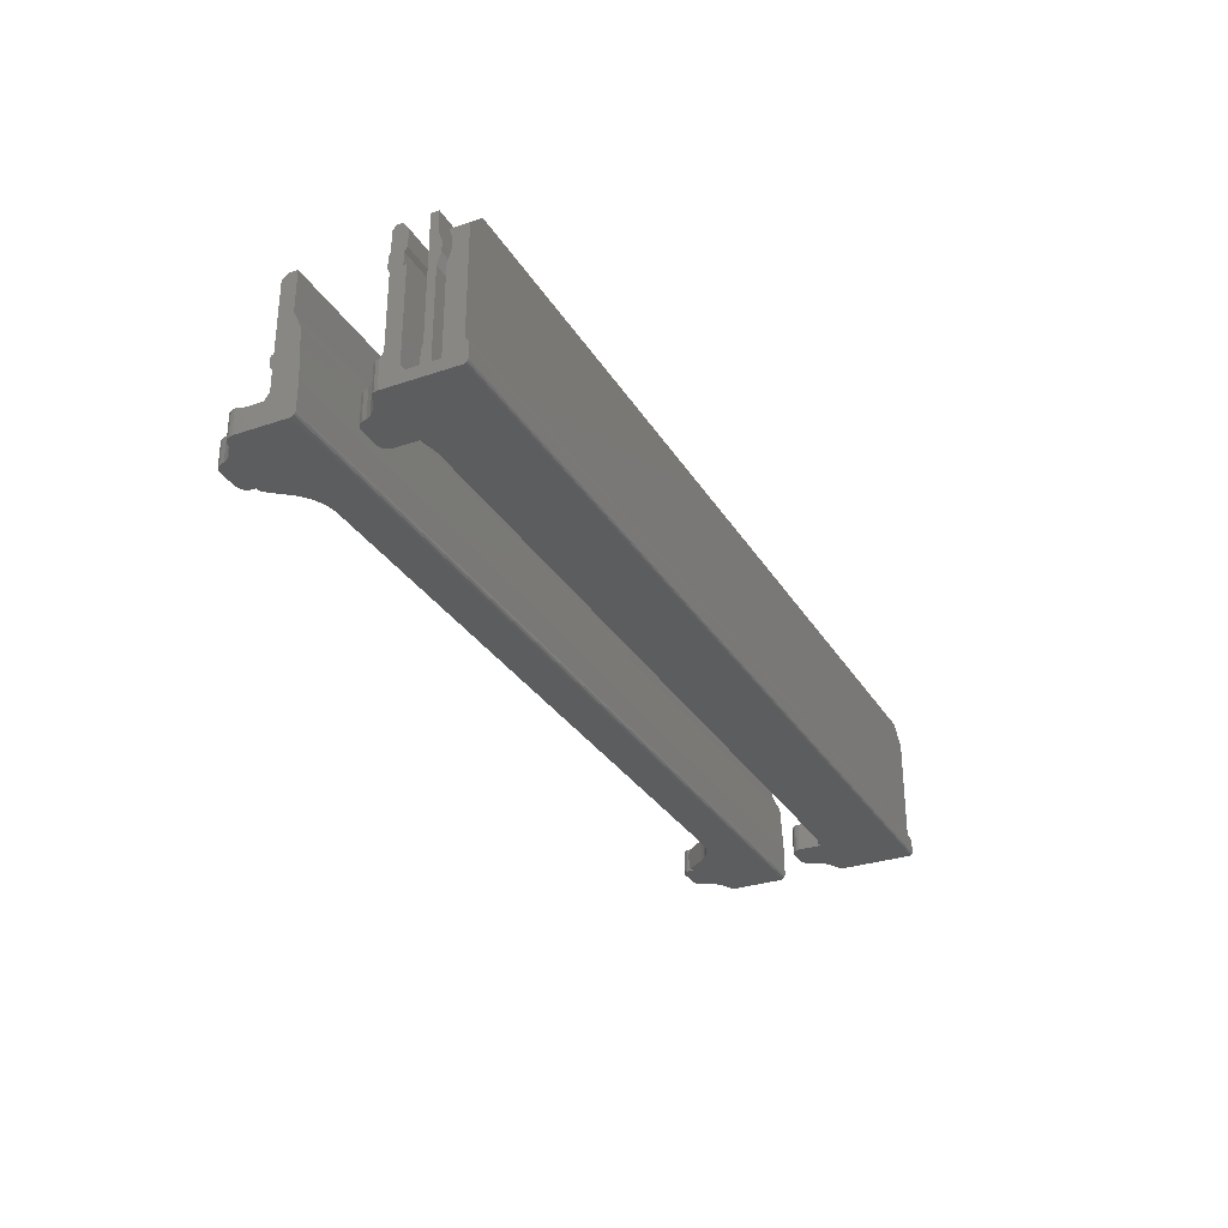
<metadata>
{"format":"stl","ext":"stl","renderer":"f3d","projection":"perspective","resolution":1024,"background":"white","views":[{"elev":-30.4,"azim":116.1,"up":"+Z"}]}
</metadata>
<code>
# stl→obj: 458 verts, 908 faces
v 50 3.357 2.9
v 50 3.303 2.9
v 49.99 3.303 2.9
v -50 3.357 2.9
v -49.99 3.303 2.9
v -50 3.303 2.9
v -50 3.357 2.978
v -50 3.51 12.93
v -50 4.96 12.93
v -50 3.51 11.7
v -50 3.71 13.35
v -50 8.9 10.3
v -50 10.85 2.683
v -50 8.9 1.2
v -50 10.77 0
v -50 8 1.2
v -50 7.21 3.4
v -50 8 10.45
v -50 7.21 16
v -50 8 13.95
v -50 7.01 2.4
v -50 7.01 1.2
v -50 3.357 0
v -50 3.71 3.815
v -50 5.26 11.6
v -50 5.26 1.72
v -50 4.96 11.6
v -50 3.71 11.28
v -50 3.685 3.617
v -50 3.618 3.401
v -50 5.76 1.2
v -50 3.526 3.224
v -50 3.371 3
v -50 3.357 3
v -50 11.25 1.717
v -50 11.25 0.48
v -50 11.21 0.2963
v -50 11.11 0.1406
v -50 10.95 0.0365
v -50 11.15 2.062
v -50 10.95 2.338
v -50 11.22 1.885
v -50 10.88 2.515
v -50 9.3 11.62
v -50 10.85 13.73
v -50 9.3 12.78
v -50 9.013 13.73
v -50 8.4 12.7
v -50 8.4 11.7
v -50 8 16
v -50 5.26 15.2
v -50 5.26 13.35
v -50 4.726 16
v -50 3.71 15.6
v -50 4.11 16
v 50 3.71 13.35
v 50 5.26 13.35
v 50 5.26 15.2
v 50 4.96 12.93
v 50 4.726 16
v 50 3.71 11.28
v 50 5.26 11.6
v 50 4.96 11.6
v 50 7.21 16
v 50 8 13.95
v 50 8 16
v 50 8 10.45
v 50 7.21 3.4
v 50 8.4 11.7
v 50 8.4 12.7
v 50 8.9 10.3
v 50 10.85 2.683
v 50 10.85 13.73
v 50 9.3 11.62
v 50 9.3 12.78
v 50 9.013 13.73
v 50 11.15 2.062
v 50 11.25 1.717
v 50 11.22 1.885
v 50 10.77 0
v 50 11.25 0.48
v 50 10.95 2.338
v 50 11.21 0.2963
v 50 11.11 0.1406
v 50 10.88 2.515
v 50 10.95 0.0365
v 50 8.9 1.2
v 50 8 1.2
v 50 7.01 2.4
v 50 7.01 1.2
v 50 3.357 0
v 50 5.76 1.2
v 50 3.51 12.93
v 50 3.71 15.6
v 50 4.11 16
v 50 3.51 11.7
v 50 3.71 3.815
v 50 5.26 1.72
v 50 3.685 3.617
v 50 3.618 3.401
v 50 3.526 3.224
v 50 3.371 3
v 50 3.357 2.978
v 50 3.357 3
v 48.13 10.85 15.6
v -48.13 10.85 15.6
v -47.73 10.45 16
v 47.73 10.45 16
v 47.73 9.588 16
v -47.73 9.588 16
v -48.73 8.9 15
v 48.73 8.9 15
v -49.63 8.9 14.1
v 49.63 8.9 14.1
v -43 3.371 3
v -40.8 3.3 2.896
v 43 3.371 3
v -41.32 3.266 2.847
v -41.84 3.164 2.699
v -42.33 2.996 2.455
v -42.54 2.894 2.308
v -43 2.894 2.308
v 40.8 3.3 2.896
v 41.32 3.266 2.847
v 41.84 3.164 2.699
v 42.33 2.996 2.455
v 42.54 2.894 2.308
v 43 2.894 2.308
v -42.72 2.802 2.131
v -43 2.802 2.131
v 42.72 2.802 2.131
v 43 2.802 2.131
v -42.8 2.764 2.01
v -43 2.735 1.915
v -42.84 2.735 1.915
v 42.8 2.764 2.01
v 43 2.735 1.915
v 42.84 2.735 1.915
v -42.88 2.71 1.717
v -43 2.71 1.717
v 42.88 2.71 1.717
v 43 2.71 1.717
v -43 2.71 0.48
v -42.88 2.71 0.48
v 42.88 2.71 0.48
v 43 2.71 0.48
v -43 2.747 0.2963
v -42.83 2.747 0.2963
v 43 2.747 0.2963
v 42.83 2.747 0.2963
v -43 2.851 0.1406
v -42.8 2.764 0.27
v -42.62 2.851 0.1406
v 43 2.851 0.1406
v 42.8 2.764 0.27
v 42.62 2.851 0.1406
v -43 3.006 0.0365
v -42.33 2.996 0.04371
v -42.3 3.006 0.0365
v 43 3.006 0.0365
v 42.33 2.996 0.04371
v 42.3 3.006 0.0365
v -43 3.19 0
v -41.84 3.164 0.005225
v -41.7 3.19 0
v 43 3.19 0
v 41.84 3.164 0.005225
v 41.7 3.19 0
v -44 -0.5 0
v -43 0.5 0
v -43.08 0.1173 0
v 49.38 2.433 0
v 49.92 2.974 0
v 49.71 2.649 0
v 48.85 2.272 0
v 48.33 1.994 0
v 47.88 1.621 0
v 47.51 1.167 0
v 47.23 0.6481 0
v 46.14 -0.5 0
v 47.07 0.1173 0
v 46.85 -0.2071 0
v 46.53 -0.4239 0
v 43 0.5 0
v 44 -0.5 0
v 43.62 -0.4239 0
v 43.29 -0.2071 0
v 43.08 0.1173 0
v 41.32 3.266 0
v 40.8 3.3 0
v -40.8 3.3 0
v -41.32 3.266 0
v -43.29 -0.2071 0
v -43.62 -0.4239 0
v -47.23 0.6481 0
v -46.14 -0.5 0
v -47.07 0.1173 0
v -46.53 -0.4239 0
v -46.85 -0.2071 0
v -47.51 1.167 0
v -47.88 1.621 0
v -48.33 1.994 0
v -48.85 2.272 0
v -49.38 2.433 0
v -49.71 2.649 0
v -49.92 2.974 0
v 49.71 2.649 3
v 49.38 2.433 3
v 43 0.5 3
v 49.92 2.974 3
v 48.85 2.272 3
v 48.33 1.994 3
v 46.14 -0.5 3
v 47.07 0.1173 3
v 47.23 0.6481 3
v 46.85 -0.2071 3
v 47.51 1.167 3
v 46.53 -0.4239 3
v 47.88 1.621 3
v 44 -0.5 3
v 43.62 -0.4239 3
v 43.29 -0.2071 3
v 43.08 0.1173 3
v -49.38 2.433 3
v -49.71 2.649 3
v -43 0.5 3
v -49.92 2.974 3
v -48.85 2.272 3
v -47.23 0.6481 3
v -44 -0.5 3
v -43.08 0.1173 3
v -43.29 -0.2071 3
v -43.62 -0.4239 3
v -46.14 -0.5 3
v -47.07 0.1173 3
v -46.53 -0.4239 3
v -46.85 -0.2071 3
v -47.51 1.167 3
v -47.88 1.621 3
v -48.33 1.994 3
v -50 -6.95 5.67
v -50 -6.65 6.8
v -50 -6.65 5.25
v -50 -6.95 6.8
v -50 -4.6 0
v -50 -4 0.6
v -50 -4.046 0.3704
v -50 -4.176 0.1757
v -50 -6.65 3.152
v -50 -4 3.5
v -50 -4.37 0.04568
v -50 -7.158 2.4
v -50 -6.65 14.2
v -50 -5.1 14.8
v -50 -5.1 10.5
v -50 -4.278 8.7
v -50 -9.893 0
v -50 -9.75 2.4
v -50 -9.893 2.6
v -50 -9.75 2.6
v -50 -6.05 14.8
v 50 -9.75 2.6
v 50 -9.893 2.6
v 50 -9.75 2.4
v 50 -6.65 14.2
v 50 -5.1 14.8
v 50 -6.05 14.8
v 50 -6.65 3.152
v 50 -4 0.6
v 50 -4 3.5
v 50 -7.158 2.4
v 50 -6.65 6.8
v 50 -4.278 8.7
v 50 -6.65 5.25
v 50 -4.6 0
v 50 -4.046 0.3704
v 50 -5.1 10.5
v 50 -4.176 0.1757
v 50 -4.37 0.04568
v 50 -9.893 0
v 50 -6.95 5.67
v 50 -6.95 6.8
v 49.92 -9.367 2.4
v 49.71 -9.043 2.4
v 49.38 -8.826 2.4
v 49 -8.75 2.4
v 44 -8.75 2.4
v 37.65 -8.543 2.4
v 43 -9.75 2.4
v 42.29 -12.15 2.4
v 43 -12.15 2.4
v 40.54 -9.964 2.4
v 43.08 -9.367 2.4
v 40.97 -10.46 2.4
v 40.04 -9.533 2.4
v 43.29 -9.043 2.4
v 39.5 -9.17 2.4
v 43.62 -8.826 2.4
v 38.29 -8.67 2.4
v 38.91 -8.881 2.4
v 37 -8.5 2.4
v -37 -8.5 2.4
v -40.97 -10.46 2.4
v -43 -9.75 2.4
v -42.29 -12.15 2.4
v -40.54 -9.964 2.4
v -43.08 -9.367 2.4
v -40.04 -9.533 2.4
v -43.29 -9.043 2.4
v -39.5 -9.17 2.4
v -43.62 -8.826 2.4
v -38.91 -8.881 2.4
v -38.29 -8.67 2.4
v -44 -8.75 2.4
v -37.65 -8.543 2.4
v -49 -8.75 2.4
v -49.38 -8.826 2.4
v -49.71 -9.043 2.4
v -49.92 -9.367 2.4
v -43 -12.15 2.4
v -42.47 -12.38 2.354
v -43 -12.38 2.354
v 42.47 -12.38 2.354
v 43 -12.38 2.354
v -42.62 -12.57 2.224
v -43 -12.57 2.224
v 42.62 -12.57 2.224
v 43 -12.57 2.224
v -42.73 -12.7 2.03
v -43 -12.7 2.03
v 42.73 -12.7 2.03
v 43 -12.7 2.03
v -42.76 -12.75 1.8
v -43 -12.75 1.8
v 42.76 -12.75 1.8
v 43 -12.75 1.8
v -43 -12.75 0.6
v -42.76 -12.75 0.6
v 42.76 -12.75 0.6
v 43 -12.75 0.6
v -43 -12.7 0.3704
v -42.73 -12.7 0.3704
v 43 -12.7 0.3704
v 42.73 -12.7 0.3704
v -43 -12.57 0.1757
v -42.62 -12.57 0.1757
v 43 -12.57 0.1757
v 42.62 -12.57 0.1757
v -43 -12.38 0.04568
v -42.47 -12.38 0.04568
v 43 -12.38 0.04568
v 42.47 -12.38 0.04568
v -43 -12.15 0
v -42.29 -12.15 0
v 43 -12.15 0
v 42.29 -12.15 0
v -44 -13.75 0
v -43 -12.75 0
v -43.08 -13.13 0
v 49.38 -10.82 0
v 49.92 -10.28 0
v 49.71 -10.6 0
v 48.85 -10.98 0
v 48.33 -11.26 0
v 40.97 -10.46 0
v 47.88 -11.63 0
v 47.51 -12.08 0
v 47.23 -12.6 0
v 46.14 -13.75 0
v 47.07 -13.13 0
v 46.85 -13.46 0
v 46.53 -13.67 0
v 44 -13.75 0
v 43 -12.75 0
v 43.62 -13.67 0
v 43.29 -13.46 0
v 43.08 -13.13 0
v 40.54 -9.964 0
v 40.04 -9.533 0
v 39.5 -9.17 0
v 38.91 -8.881 0
v 38.29 -8.67 0
v 37.65 -8.543 0
v 37 -8.5 0
v -37 -8.5 0
v -40.97 -10.46 0
v -48.33 -11.26 0
v -43.29 -13.46 0
v -43.62 -13.67 0
v -46.14 -13.75 0
v -47.23 -12.6 0
v -47.51 -12.08 0
v -47.07 -13.13 0
v -46.53 -13.67 0
v -47.88 -11.63 0
v -46.85 -13.46 0
v -40.54 -9.964 0
v -40.04 -9.533 0
v -39.5 -9.17 0
v -38.91 -8.881 0
v -48.85 -10.98 0
v -49.38 -10.82 0
v -38.29 -8.67 0
v -49.71 -10.6 0
v -49.92 -10.28 0
v -37.65 -8.543 0
v 49.92 -10.28 2.6
v 49.92 -9.367 2.6
v 49.71 -9.043 2.6
v 44 -8.75 2.6
v 49 -8.75 2.6
v 49.71 -10.6 2.6
v 49.38 -10.82 2.6
v 48.85 -10.98 2.6
v 43.29 -9.043 2.6
v 43.08 -9.367 2.6
v 49.38 -8.826 2.6
v 43.62 -8.826 2.6
v 43 -9.75 2.6
v 48.33 -11.26 2.6
v 47.88 -11.63 2.6
v 47.51 -12.08 2.6
v 46.14 -13.75 2.6
v 47.07 -13.13 2.6
v 47.23 -12.6 2.6
v 46.85 -13.46 2.6
v 46.53 -13.67 2.6
v 43 -12.75 2.6
v 44 -13.75 2.6
v 43.62 -13.67 2.6
v 43.29 -13.46 2.6
v 43.08 -13.13 2.6
v -49.92 -10.28 2.6
v -49.71 -9.043 2.6
v -49.92 -9.367 2.6
v -49 -8.75 2.6
v -44 -8.75 2.6
v -49.38 -10.82 2.6
v -49.71 -10.6 2.6
v -48.85 -10.98 2.6
v -43.08 -9.367 2.6
v -43.29 -9.043 2.6
v -49.38 -8.826 2.6
v -43.62 -8.826 2.6
v -43 -9.75 2.6
v -47.51 -12.08 2.6
v -47.23 -12.6 2.6
v -43 -12.75 2.6
v -44 -13.75 2.6
v -43.08 -13.13 2.6
v -43.29 -13.46 2.6
v -43.62 -13.67 2.6
v -46.14 -13.75 2.6
v -47.07 -13.13 2.6
v -46.53 -13.67 2.6
v -46.85 -13.46 2.6
v -47.88 -11.63 2.6
v -48.33 -11.26 2.6
f 1 2 3
f 4 5 6
f 4 6 7
f 8 9 10
f 9 8 11
f 12 13 14
f 15 16 14
f 17 18 16
f 19 18 17
f 18 19 20
f 21 16 22
f 15 22 16
f 23 22 15
f 24 25 26
f 10 27 28
f 28 25 24
f 27 10 9
f 25 28 27
f 26 29 24
f 26 30 29
f 23 26 31
f 26 32 30
f 26 4 32
f 22 23 31
f 26 23 4
f 32 4 33
f 7 33 4
f 33 7 34
f 15 35 36
f 15 36 37
f 14 35 15
f 15 37 38
f 15 38 39
f 40 35 41
f 35 40 42
f 35 14 41
f 41 14 43
f 43 14 13
f 13 44 45
f 46 45 44
f 45 46 47
f 13 12 44
f 18 48 49
f 48 18 20
f 20 19 50
f 16 21 17
f 9 51 52
f 51 9 53
f 9 11 53
f 54 53 11
f 53 54 55
f 56 57 58
f 57 56 59
f 56 58 60
f 61 62 63
f 64 65 66
f 65 64 67
f 67 64 68
f 65 69 70
f 69 65 67
f 71 72 73
f 74 73 75
f 75 73 76
f 77 78 79
f 78 80 81
f 78 77 82
f 81 80 83
f 83 80 84
f 78 82 80
f 80 82 85
f 80 85 72
f 84 80 86
f 71 73 74
f 87 72 71
f 72 87 80
f 88 80 87
f 67 68 88
f 89 88 68
f 90 88 89
f 90 80 88
f 91 90 92
f 93 59 56
f 94 60 95
f 60 94 56
f 96 59 93
f 62 61 97
f 62 97 98
f 99 98 97
f 100 98 99
f 101 98 100
f 1 98 101
f 1 101 102
f 103 102 104
f 1 102 103
f 91 98 1
f 90 91 80
f 98 91 92
f 103 2 1
f 59 96 63
f 63 96 61
f 39 84 86
f 84 39 38
f 84 37 83
f 37 84 38
f 83 36 81
f 36 83 37
f 81 35 78
f 35 81 36
f 78 42 79
f 42 78 35
f 79 40 77
f 40 79 42
f 77 41 82
f 41 77 40
f 82 43 85
f 43 82 41
f 85 13 72
f 13 85 43
f 72 105 73
f 105 72 106
f 13 106 72
f 106 13 45
f 105 107 108
f 107 105 106
f 107 109 108
f 109 107 110
f 111 109 110
f 109 111 112
f 113 112 111
f 112 113 114
f 46 113 47
f 113 46 114
f 75 114 46
f 114 75 76
f 44 75 46
f 75 44 74
f 12 74 44
f 74 12 71
f 14 71 12
f 71 14 87
f 14 88 87
f 88 14 16
f 88 18 67
f 18 88 16
f 67 49 69
f 49 67 18
f 69 48 70
f 48 69 49
f 70 20 65
f 20 70 48
f 65 50 66
f 50 65 20
f 50 64 66
f 64 50 19
f 17 64 19
f 64 17 68
f 21 68 17
f 68 21 89
f 22 89 21
f 89 22 90
f 22 92 90
f 92 22 31
f 92 26 98
f 26 92 31
f 98 25 62
f 25 98 26
f 25 63 62
f 63 25 27
f 63 9 59
f 9 63 27
f 59 52 57
f 52 59 9
f 57 51 58
f 51 57 52
f 58 53 60
f 53 58 51
f 53 95 60
f 95 53 55
f 54 95 55
f 95 54 94
f 11 94 54
f 94 11 56
f 8 56 11
f 56 8 93
f 10 93 8
f 93 10 96
f 28 96 10
f 96 28 61
f 24 61 28
f 61 24 97
f 29 97 24
f 97 29 99
f 30 99 29
f 99 30 100
f 32 100 30
f 100 32 101
f 115 116 117
f 115 118 116
f 115 119 118
f 115 120 119
f 121 115 122
f 115 121 120
f 115 32 33
f 32 115 101
f 117 101 115
f 101 117 102
f 123 117 116
f 124 117 123
f 125 117 124
f 126 117 125
f 127 117 126
f 117 127 128
f 5 7 6
f 2 103 3
f 129 122 130
f 122 129 121
f 131 128 127
f 128 131 132
f 130 133 129
f 134 133 130
f 133 134 135
f 136 132 131
f 137 136 138
f 136 137 132
f 139 134 140
f 134 139 135
f 141 137 138
f 137 141 142
f 143 139 140
f 139 143 144
f 145 142 141
f 142 145 146
f 147 144 143
f 144 147 148
f 149 145 150
f 145 149 146
f 151 148 147
f 148 151 152
f 152 151 153
f 154 150 155
f 154 155 156
f 150 154 149
f 157 153 151
f 153 157 158
f 158 157 159
f 156 160 154
f 161 160 156
f 160 161 162
f 163 159 157
f 159 163 164
f 164 163 165
f 162 166 160
f 167 166 162
f 166 167 168
f 169 170 171
f 172 91 173
f 172 173 174
f 91 172 175
f 176 91 175
f 91 176 166
f 166 176 177
f 166 177 178
f 166 178 179
f 180 179 181
f 180 181 182
f 180 182 183
f 184 179 180
f 184 180 185
f 184 185 186
f 184 186 187
f 184 187 188
f 179 184 166
f 91 166 80
f 189 166 168
f 166 189 80
f 190 80 189
f 191 80 190
f 15 191 192
f 163 192 165
f 15 192 163
f 169 171 193
f 169 193 194
f 195 170 169
f 195 169 196
f 197 196 198
f 197 198 199
f 196 197 195
f 170 195 163
f 200 163 195
f 201 163 200
f 202 163 201
f 23 202 203
f 23 203 204
f 23 204 205
f 202 23 163
f 23 205 206
f 163 23 15
f 191 15 80
f 15 86 80
f 86 15 39
f 73 114 76
f 73 112 114
f 105 112 73
f 109 105 108
f 105 109 112
f 106 110 107
f 106 111 110
f 45 111 106
f 111 45 113
f 113 45 47
f 191 123 116
f 123 191 190
f 191 118 192
f 118 191 116
f 133 121 129
f 121 133 120
f 158 133 152
f 158 152 153
f 133 158 120
f 139 133 135
f 152 139 144
f 152 144 148
f 139 152 133
f 136 127 126
f 127 136 131
f 161 136 126
f 136 161 155
f 155 161 156
f 189 125 124
f 125 189 168
f 125 168 167
f 190 124 123
f 124 190 189
f 165 119 164
f 192 119 165
f 119 192 118
f 159 120 158
f 164 120 159
f 120 164 119
f 167 126 125
f 126 162 161
f 126 167 162
f 136 141 138
f 155 141 136
f 141 155 145
f 145 155 150
f 172 207 208
f 207 172 174
f 146 184 142
f 149 184 146
f 154 184 149
f 160 184 154
f 184 160 166
f 209 142 184
f 142 209 137
f 137 209 132
f 132 209 128
f 128 209 117
f 104 3 103
f 3 104 210
f 3 91 1
f 173 3 210
f 3 173 91
f 175 208 211
f 208 175 172
f 207 173 210
f 173 207 174
f 102 210 104
f 102 207 210
f 102 208 207
f 102 211 208
f 102 212 211
f 117 212 102
f 213 214 215
f 214 213 216
f 117 215 217
f 216 213 218
f 215 209 213
f 117 217 219
f 212 117 219
f 215 117 209
f 213 209 220
f 221 209 222
f 220 209 221
f 222 209 223
f 186 220 221
f 220 186 185
f 183 216 218
f 216 183 182
f 185 213 220
f 213 185 180
f 216 181 214
f 181 216 182
f 180 218 213
f 218 180 183
f 187 221 222
f 221 187 186
f 187 223 188
f 223 187 222
f 214 179 215
f 179 214 181
f 188 209 184
f 209 188 223
f 215 178 217
f 178 215 179
f 217 177 219
f 177 217 178
f 177 212 219
f 212 177 176
f 176 211 212
f 211 176 175
f 205 224 225
f 224 205 204
f 170 140 226
f 134 226 140
f 130 226 134
f 122 226 130
f 226 122 115
f 140 170 143
f 143 170 147
f 157 170 163
f 151 170 157
f 147 170 151
f 23 5 4
f 5 23 206
f 5 34 7
f 5 227 34
f 227 5 206
f 204 228 224
f 228 204 203
f 205 227 206
f 227 205 225
f 229 226 115
f 226 230 231
f 231 230 232
f 232 230 233
f 226 229 230
f 230 229 234
f 235 234 229
f 234 235 236
f 236 235 237
f 115 238 229
f 115 239 238
f 115 240 239
f 33 240 115
f 240 33 228
f 228 33 224
f 224 33 225
f 225 33 227
f 227 33 34
f 169 233 230
f 233 169 194
f 199 236 237
f 236 199 198
f 196 230 234
f 230 196 169
f 199 235 197
f 235 199 237
f 198 234 236
f 234 198 196
f 194 232 233
f 232 194 193
f 232 171 231
f 171 232 193
f 197 229 195
f 229 197 235
f 231 170 226
f 170 231 171
f 195 238 200
f 238 195 229
f 200 239 201
f 239 200 238
f 202 239 240
f 239 202 201
f 203 240 228
f 240 203 202
f 241 242 243
f 242 241 244
f 245 246 247
f 245 247 248
f 246 249 250
f 245 248 251
f 252 246 245
f 242 250 243
f 253 254 255
f 250 242 256
f 250 249 243
f 246 252 249
f 257 252 245
f 252 257 258
f 259 258 257
f 258 259 260
f 256 242 255
f 253 255 242
f 254 253 261
f 262 263 264
f 265 266 267
f 268 269 270
f 271 269 268
f 272 270 273
f 268 270 274
f 269 275 276
f 272 273 277
f 266 265 277
f 277 265 272
f 270 272 274
f 276 275 278
f 278 275 279
f 269 271 275
f 280 271 264
f 271 280 275
f 280 264 263
f 281 272 282
f 272 281 274
f 251 278 279
f 278 251 248
f 278 247 276
f 247 278 248
f 276 246 269
f 246 276 247
f 269 250 270
f 250 269 246
f 270 256 273
f 256 270 250
f 273 255 277
f 255 273 256
f 277 254 266
f 254 277 255
f 254 267 266
f 267 254 261
f 261 265 267
f 265 261 253
f 242 265 253
f 265 242 272
f 242 282 272
f 282 242 244
f 241 282 244
f 282 241 281
f 243 281 241
f 281 243 274
f 249 274 243
f 274 249 268
f 252 268 249
f 268 252 271
f 271 283 264
f 271 284 283
f 271 285 284
f 271 286 285
f 271 287 286
f 288 287 271
f 289 290 291
f 292 289 293
f 289 294 290
f 295 293 296
f 297 296 298
f 289 292 294
f 293 295 292
f 299 287 288
f 296 297 295
f 298 300 297
f 298 299 300
f 287 299 298
f 271 301 288
f 271 302 301
f 303 304 305
f 306 304 303
f 307 306 308
f 309 308 310
f 311 310 312
f 311 312 313
f 306 307 304
f 314 313 315
f 308 309 307
f 310 311 309
f 252 315 302
f 313 314 311
f 315 252 314
f 252 302 271
f 314 252 316
f 252 317 316
f 252 318 317
f 252 319 318
f 319 252 258
f 305 304 320
f 320 321 305
f 321 320 322
f 291 323 324
f 323 291 290
f 322 325 321
f 325 322 326
f 324 327 328
f 327 324 323
f 329 326 330
f 326 329 325
f 331 328 327
f 328 331 332
f 333 330 334
f 330 333 329
f 335 332 331
f 332 335 336
f 337 333 334
f 333 337 338
f 339 336 335
f 336 339 340
f 341 338 337
f 338 341 342
f 343 339 344
f 339 343 340
f 345 342 341
f 342 345 346
f 347 344 348
f 344 347 343
f 349 346 345
f 346 349 350
f 348 351 347
f 351 348 352
f 353 350 349
f 350 353 354
f 352 355 351
f 355 352 356
f 357 358 359
f 360 280 361
f 360 361 362
f 280 360 363
f 364 280 363
f 280 364 275
f 365 364 366
f 355 366 367
f 355 367 368
f 369 370 371
f 370 369 368
f 369 371 372
f 368 369 355
f 355 369 373
f 374 373 375
f 374 375 376
f 374 376 377
f 373 374 355
f 366 355 365
f 365 355 356
f 364 365 275
f 378 275 365
f 379 275 378
f 380 275 379
f 381 275 380
f 382 275 381
f 383 275 382
f 384 275 383
f 385 275 384
f 353 386 354
f 387 386 353
f 357 359 388
f 357 388 389
f 358 357 353
f 390 353 357
f 391 353 390
f 392 353 391
f 393 390 394
f 395 353 392
f 393 394 396
f 390 393 391
f 387 353 395
f 245 386 387
f 386 245 397
f 397 245 398
f 398 245 399
f 399 245 400
f 257 387 401
f 257 401 402
f 400 245 403
f 257 402 404
f 257 404 405
f 387 257 245
f 385 245 275
f 406 245 385
f 403 245 406
f 245 279 275
f 279 245 251
f 385 301 302
f 301 385 384
f 400 313 312
f 313 400 403
f 406 302 315
f 302 406 385
f 305 386 303
f 305 354 386
f 333 305 321
f 305 333 354
f 333 321 325
f 338 354 333
f 333 325 329
f 354 338 350
f 350 338 346
f 346 338 342
f 379 292 295
f 292 379 378
f 399 312 310
f 312 399 400
f 403 315 313
f 315 403 406
f 356 294 365
f 356 290 294
f 339 356 352
f 356 339 290
f 339 352 348
f 335 290 339
f 339 348 344
f 290 335 323
f 323 335 327
f 327 335 331
f 365 292 378
f 292 365 294
f 398 310 308
f 310 398 399
f 397 308 306
f 308 397 398
f 303 397 306
f 397 303 386
f 384 288 301
f 288 384 383
f 381 297 300
f 297 381 380
f 380 295 297
f 295 380 379
f 382 300 299
f 300 382 381
f 383 299 288
f 299 383 382
f 407 280 263
f 280 407 361
f 408 284 409
f 284 408 283
f 286 410 411
f 410 286 287
f 360 412 413
f 412 360 362
f 363 413 414
f 413 363 360
f 262 283 408
f 283 262 264
f 293 415 296
f 415 293 416
f 285 411 417
f 411 285 286
f 287 418 410
f 418 287 298
f 412 361 407
f 361 412 362
f 298 415 418
f 415 298 296
f 284 417 409
f 417 284 285
f 289 416 293
f 416 289 419
f 411 262 408
f 262 411 263
f 411 408 409
f 413 263 411
f 411 409 417
f 263 413 407
f 407 413 412
f 411 414 413
f 411 420 414
f 410 420 411
f 420 410 421
f 421 410 422
f 423 424 425
f 424 423 426
f 419 422 410
f 422 419 425
f 426 423 427
f 428 425 419
f 419 410 418
f 425 428 423
f 419 418 415
f 423 428 429
f 419 415 416
f 429 428 430
f 430 428 431
f 431 428 432
f 291 419 289
f 291 428 419
f 324 428 291
f 328 428 324
f 332 428 328
f 428 332 336
f 374 351 355
f 374 347 351
f 374 343 347
f 343 374 340
f 424 368 425
f 368 424 370
f 376 430 431
f 430 376 375
f 373 423 429
f 423 373 369
f 377 340 374
f 340 377 336
f 432 336 377
f 336 432 428
f 375 429 430
f 429 375 373
f 426 370 424
f 370 426 371
f 376 432 377
f 432 376 431
f 369 427 423
f 427 369 372
f 372 426 427
f 426 372 371
f 425 367 422
f 367 425 368
f 422 366 421
f 366 422 367
f 366 420 421
f 420 366 364
f 364 414 420
f 414 364 363
f 405 259 257
f 259 405 433
f 319 434 318
f 434 319 435
f 314 436 437
f 436 314 316
f 404 438 439
f 438 404 402
f 402 440 438
f 440 402 401
f 258 435 319
f 435 258 260
f 441 309 442
f 309 441 307
f 316 443 436
f 443 316 317
f 311 437 444
f 437 311 314
f 404 433 405
f 433 404 439
f 309 444 442
f 444 309 311
f 317 434 443
f 434 317 318
f 445 307 441
f 307 445 304
f 437 445 441
f 446 445 437
f 437 441 442
f 445 447 448
f 437 442 444
f 449 448 447
f 450 449 451
f 451 449 452
f 448 449 450
f 449 447 453
f 454 453 447
f 453 454 455
f 455 454 456
f 445 446 447
f 437 457 446
f 437 458 457
f 436 458 437
f 458 436 440
f 260 436 443
f 436 438 440
f 260 443 434
f 259 436 260
f 260 434 435
f 436 259 438
f 438 259 439
f 439 259 433
f 445 320 304
f 448 320 445
f 448 322 320
f 448 326 322
f 448 330 326
f 330 448 334
f 349 358 353
f 345 358 349
f 341 358 345
f 358 341 337
f 393 447 391
f 447 393 454
f 389 451 452
f 451 389 388
f 390 449 453
f 449 390 357
f 450 334 448
f 359 334 450
f 334 359 337
f 337 359 358
f 357 452 449
f 452 357 389
f 396 454 393
f 454 396 456
f 451 359 450
f 359 451 388
f 394 453 455
f 453 394 390
f 396 455 456
f 455 396 394
f 391 446 392
f 446 391 447
f 392 457 395
f 457 392 446
f 387 457 458
f 457 387 395
f 401 458 440
f 458 401 387

</code>
